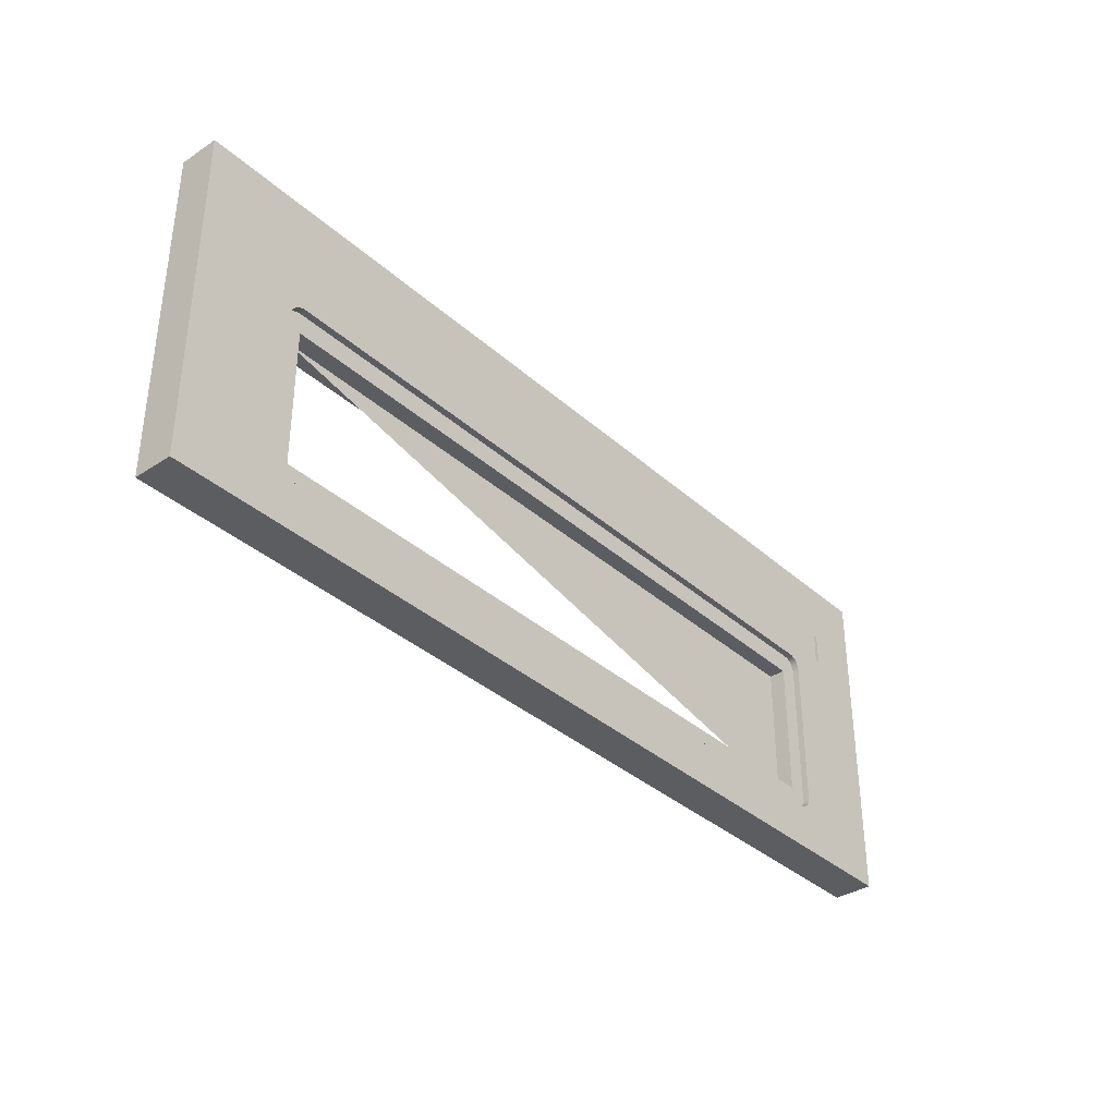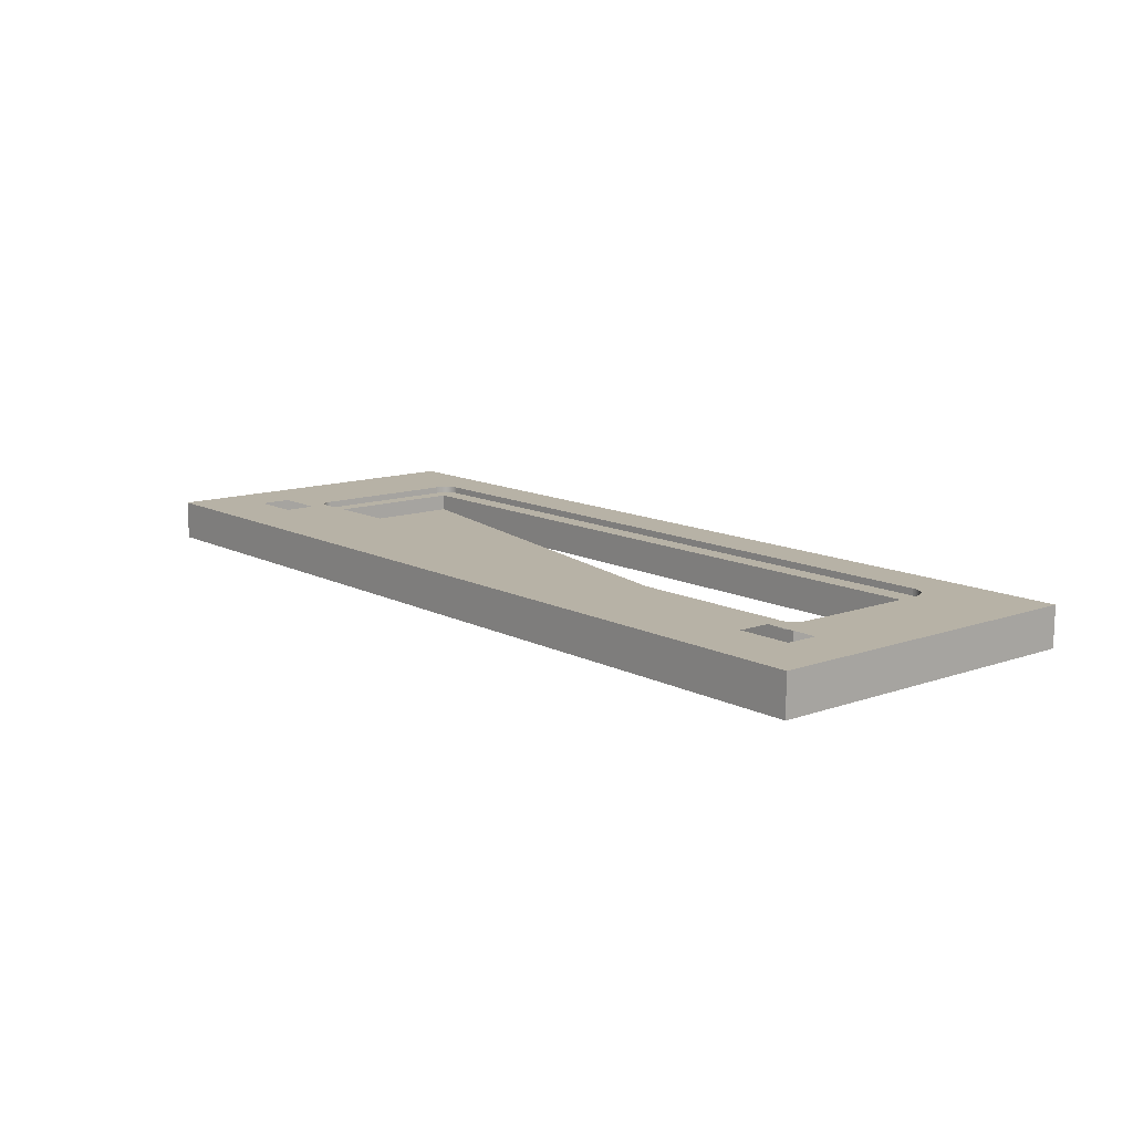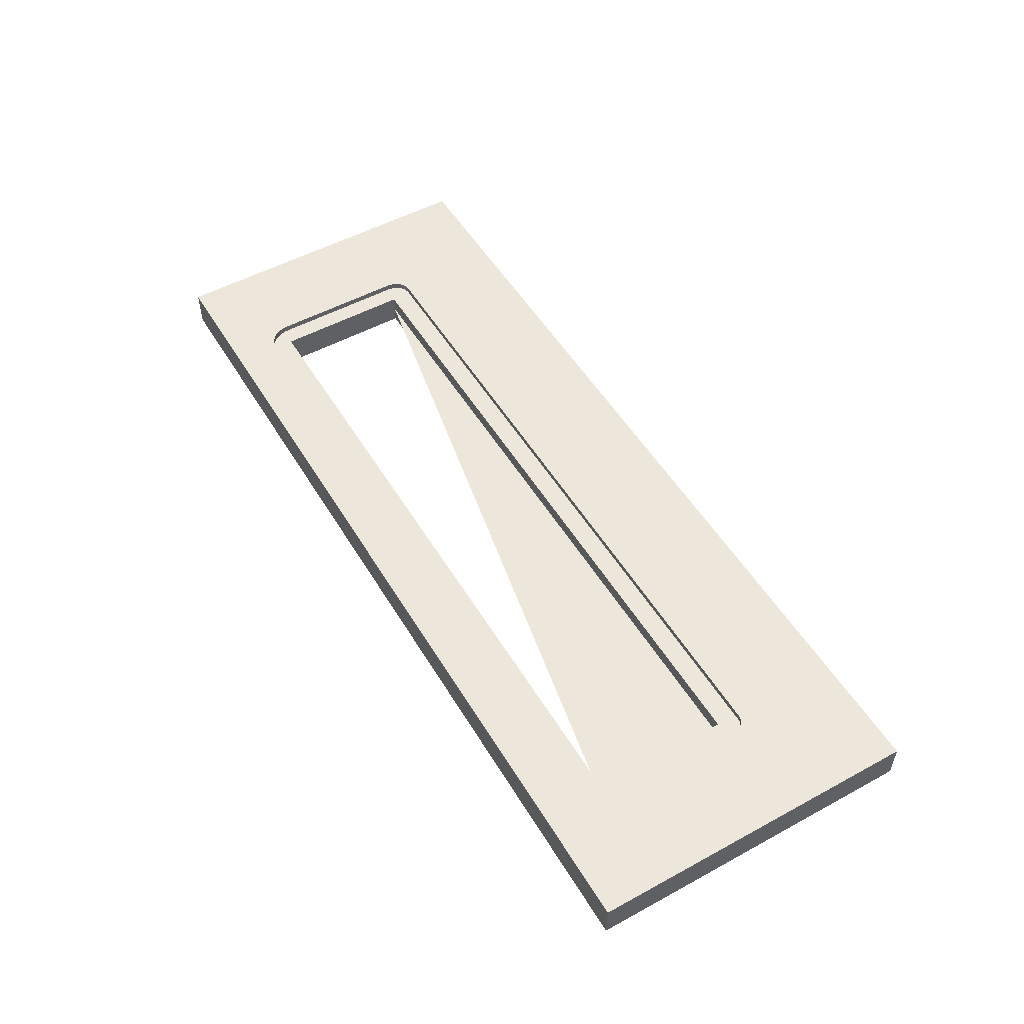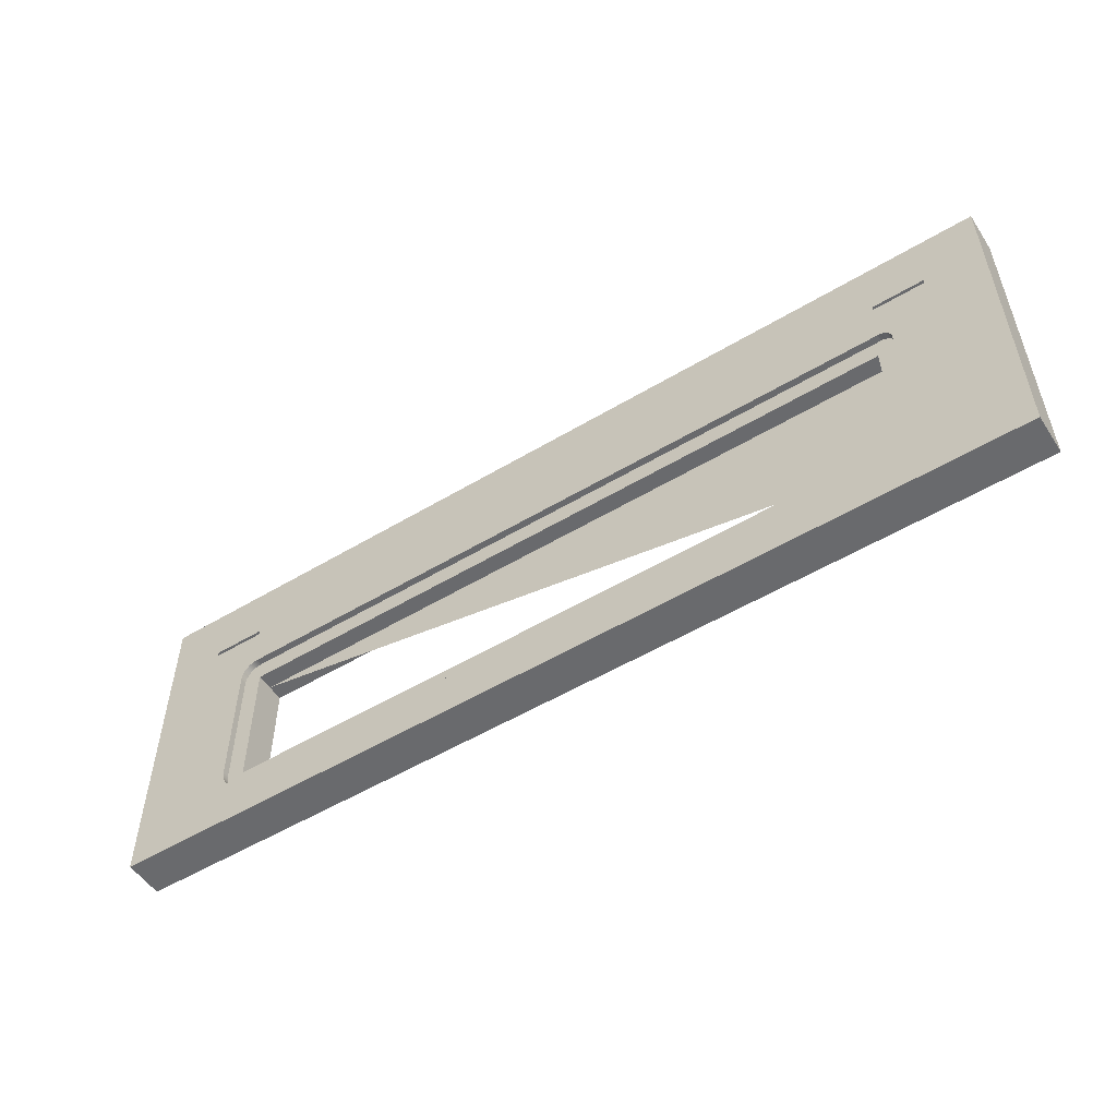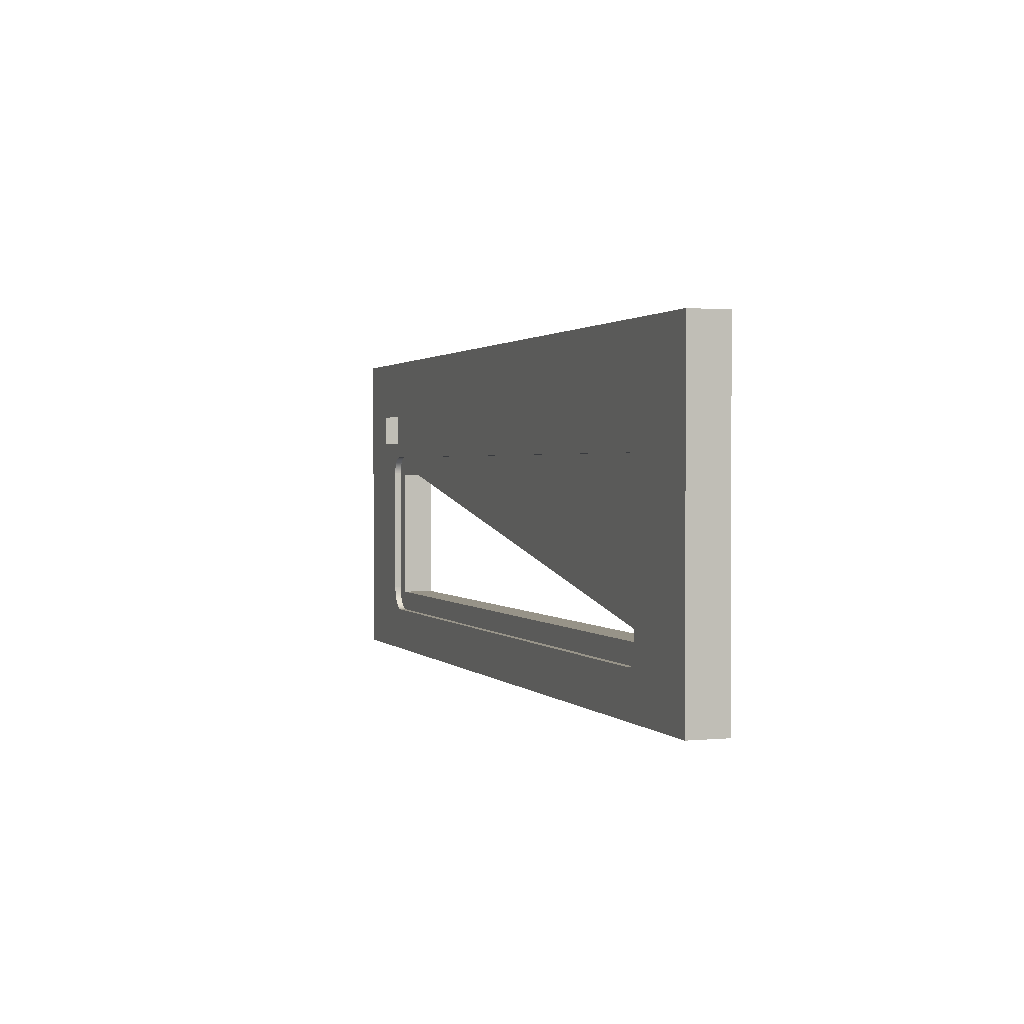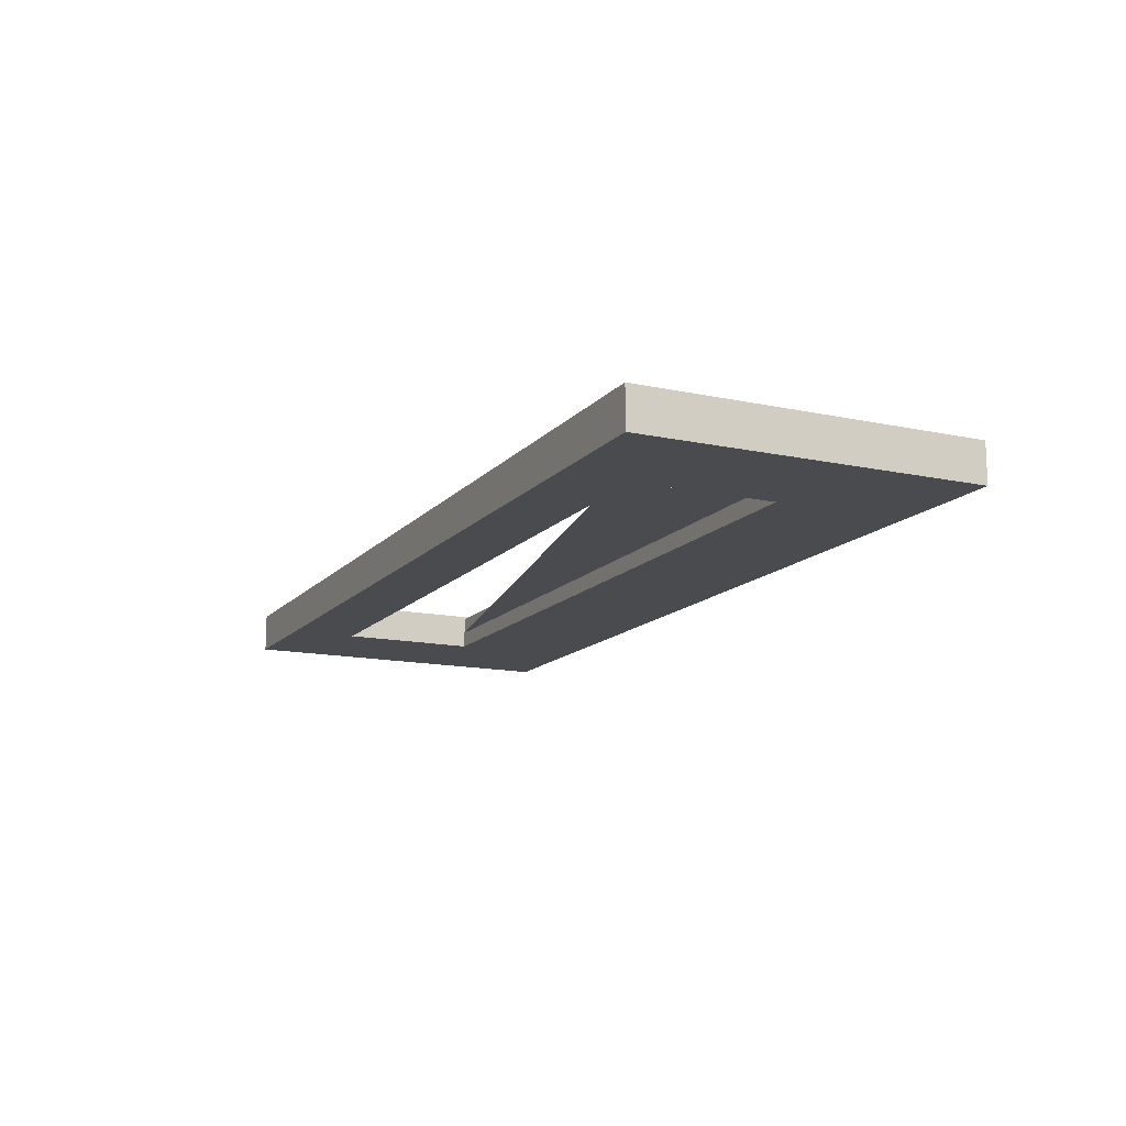
<metadata>
{"format":"obj","ext":"obj","renderer":"f3d","projection":"perspective","resolution":1024,"background":"white","views":[{"elev":-35.7,"azim":-49.3,"up":"+Y"},{"elev":12.3,"azim":-129.9,"up":"+Z"},{"elev":52.2,"azim":59.6,"up":"+Z"},{"elev":-53.0,"azim":32.7,"up":"+Y"},{"elev":1.3,"azim":70.6,"up":"+Y"},{"elev":-13.9,"azim":64.5,"up":"+Z"}]}
</metadata>
<code>
v 0.4359 0.03123 0.4054
v -0.4175 0.03123 0.3852
v -0.4175 0.03123 0.4054
v 0.4359 0.03123 0.3852
v -0.4175 0.2025 0.4054
v 0.4359 0.03123 0.4256
v 0.4359 0.2025 0.3852
v 0.581 -0.05121 0.3852
v -0.4175 0.2025 0.3852
v -0.4175 0.2025 0.4256
v 0.4359 0.2025 0.4054
v -0.4175 0.03123 0.4256
v 0.581 0.3655 0.3852
v -0.5626 -0.05121 0.3852
v -0.5626 0.3655 0.3852
v -0.4393 0.02842 0.4256
v 0.4359 0.2025 0.4256
v 0.581 0.3655 0.4339
v -0.5626 -0.05121 0.4339
v -0.44 0.03236 0.4256
v 0.4587 0.02621 0.4256
v 0.4587 0.2105 0.4256
v 0.581 -0.05121 0.4339
v -0.4403 0.03637 0.4256
v -0.44 0.03236 0.4339
v -0.4382 0.02461 0.4256
v -0.5626 0.3655 0.4339
v 0.4573 0.01833 0.4339
v 0.4404 0.005626 0.4339
v -0.4403 0.2047 0.4256
v -0.4403 0.03637 0.4339
v -0.4393 0.02842 0.4339
v 0.4585 0.02352 0.4256
v 0.4587 0.02621 0.4339
v -0.424 0.2878 0.4339
v 0.4562 0.01592 0.4339
v 0.4581 0.02088 0.4339
v -0.4382 0.02461 0.4339
v 0.4427 0.005802 0.4339
v -0.4129 0.005626 0.4339
v -0.4403 0.2047 0.4339
v -0.4401 0.2077 0.4256
v -0.4366 0.021 0.4256
v 0.4585 0.02352 0.4339
v 0.4587 0.2105 0.4339
v -0.4907 0.2878 0.4339
v 0.4444 0.2878 0.4339
v 0.4549 0.01368 0.4339
v 0.4573 0.01833 0.4256
v 0.4581 0.02088 0.4256
v -0.4366 0.021 0.4339
v 0.4451 0.006327 0.4339
v 0.4404 0.005626 0.4256
v -0.4165 0.005889 0.4339
v -0.4129 0.005626 0.4256
v -0.4401 0.2077 0.4339
v -0.4907 0.2484 0.4339
v -0.4395 0.2107 0.4256
v 0.5091 0.2484 0.4339
v 0.4585 0.2128 0.4256
v 0.5091 0.2878 0.4339
v -0.424 0.2484 0.4339
v 0.4533 0.01166 0.4339
v 0.4562 0.01592 0.4256
v -0.4346 0.01766 0.4339
v 0.4474 0.007193 0.4339
v 0.4427 0.005802 0.4256
v -0.42 0.006674 0.4339
v -0.4165 0.005889 0.4256
v -0.4395 0.2107 0.4339
v 0.4585 0.2128 0.4339
v 0.4444 0.2484 0.4339
v 0.4515 0.009879 0.4339
v 0.4549 0.01368 0.4256
v -0.4346 0.01766 0.4256
v -0.4322 0.01463 0.4339
v 0.4495 0.008383 0.4339
v 0.4451 0.006327 0.4256
v -0.4234 0.007966 0.4339
v -0.42 0.006674 0.4256
v -0.4387 0.2136 0.4256
v -0.4387 0.2136 0.4339
v 0.4581 0.2151 0.4339
v 0.4581 0.2151 0.4256
v 0.4515 0.009879 0.4256
v 0.4533 0.01166 0.4256
v -0.4322 0.01463 0.4256
v -0.4296 0.01198 0.4339
v 0.4474 0.007193 0.4256
v -0.4266 0.009746 0.4339
v -0.4234 0.007966 0.4256
v 0.4575 0.2172 0.4339
v -0.4194 0.2281 0.4339
v 0.4495 0.008383 0.4256
v -0.4296 0.01198 0.4256
v -0.4266 0.009746 0.4256
v -0.4375 0.2164 0.4339
v -0.4375 0.2164 0.4256
v 0.4566 0.2193 0.4339
v 0.4575 0.2172 0.4256
v -0.4222 0.2279 0.4339
v -0.436 0.2189 0.4339
v 0.4555 0.2212 0.4339
v 0.4566 0.2193 0.4256
v -0.4248 0.2273 0.4339
v -0.4194 0.2281 0.4256
v 0.4431 0.2281 0.4339
v -0.4342 0.2212 0.4339
v -0.436 0.2189 0.4256
v 0.4541 0.2229 0.4339
v 0.4555 0.2212 0.4256
v -0.4274 0.2263 0.4339
v -0.4222 0.2279 0.4256
v 0.4431 0.2281 0.4256
v 0.4451 0.2279 0.4339
v -0.4321 0.2232 0.4339
v 0.4526 0.2244 0.4339
v 0.4541 0.2229 0.4256
v -0.4342 0.2212 0.4256
v -0.4299 0.2249 0.4339
v -0.4248 0.2273 0.4256
v 0.4451 0.2279 0.4256
v 0.4471 0.2275 0.4339
v -0.4321 0.2232 0.4256
v 0.4509 0.2257 0.4339
v -0.4274 0.2263 0.4256
v 0.4471 0.2275 0.4256
v 0.449 0.2267 0.4339
v -0.4299 0.2249 0.4256
v 0.4526 0.2244 0.4256
v 0.449 0.2267 0.4256
v 0.4509 0.2257 0.4256
f 1 2 3
f 2 1 4
f 2 5 3
f 3 6 1
f 1 7 4
f 5 2 9
f 10 3 5
f 6 3 12
f 6 11 1
f 7 1 11
f 7 5 9
f 3 10 12
f 11 10 5
f 5 7 11
f 12 16 6
f 11 6 17
f 20 12 10
f 10 11 17
f 16 12 20
f 16 21 6
f 6 22 17
f 20 10 24
f 17 22 10
f 26 21 16
f 6 21 22
f 24 10 30
f 10 22 30
f 26 33 21
f 30 22 42
f 43 33 26
f 42 22 58
f 43 50 33
f 58 22 60
f 43 49 50
f 75 64 49
f 67 55 53
f 55 67 69
f 58 60 81
f 75 49 43
f 87 74 64
f 87 64 75
f 69 67 78
f 69 78 80
f 81 60 84
f 95 86 74
f 95 74 87
f 80 78 89
f 80 89 91
f 81 84 98
f 95 85 86
f 96 94 85
f 91 89 94
f 91 94 96
f 98 84 100
f 96 85 95
f 98 100 109
f 109 100 104
f 119 104 111
f 109 104 119
f 113 122 106
f 106 122 114
f 119 111 118
f 121 127 113
f 113 127 122
f 119 118 124
f 126 131 121
f 121 131 127
f 124 130 129
f 124 118 130
f 129 132 126
f 126 132 131
f 129 130 132
f 3 2 1
f 4 1 2
f 3 5 2
f 1 6 3
f 4 7 1
f 4 8 2
f 2 8 4
f 9 2 5
f 5 3 10
f 12 3 6
f 1 11 6
f 11 1 7
f 13 4 7
f 7 4 13
f 8 4 13
f 13 4 8
f 14 2 8
f 8 2 14
f 2 15 9
f 9 15 2
f 9 5 7
f 12 10 3
f 5 10 11
f 11 7 5
f 6 16 12
f 17 6 11
f 13 7 15
f 15 7 13
f 18 8 13
f 13 8 18
f 2 14 15
f 15 14 2
f 8 19 14
f 14 19 8
f 9 15 7
f 7 15 9
f 10 12 20
f 17 11 10
f 20 12 16
f 6 21 16
f 17 22 6
f 15 18 13
f 13 18 15
f 8 18 23
f 23 18 8
f 19 15 14
f 14 15 19
f 19 8 23
f 23 8 19
f 24 10 20
f 10 22 17
f 25 16 20
f 20 16 25
f 16 21 26
f 22 21 6
f 18 15 27
f 27 15 18
f 28 23 18
f 18 23 28
f 15 19 27
f 27 19 15
f 23 29 19
f 19 29 23
f 30 10 24
f 31 20 24
f 24 20 31
f 30 22 10
f 16 25 32
f 32 25 16
f 20 31 25
f 25 31 20
f 21 33 26
f 32 26 16
f 16 26 32
f 34 22 21
f 21 22 34
f 27 35 18
f 18 35 27
f 36 23 28
f 28 23 36
f 28 18 37
f 37 18 28
f 19 38 27
f 27 38 19
f 29 23 39
f 39 23 29
f 40 19 29
f 29 19 40
f 41 24 30
f 30 24 41
f 24 41 31
f 31 41 24
f 42 22 30
f 27 32 25
f 25 32 27
f 27 25 31
f 31 25 27
f 26 33 43
f 44 21 33
f 33 21 44
f 26 32 38
f 38 32 26
f 22 34 45
f 45 34 22
f 21 44 34
f 34 44 21
f 27 46 35
f 35 46 27
f 47 18 35
f 35 18 47
f 48 23 36
f 36 23 48
f 49 36 28
f 28 36 49
f 37 18 44
f 44 18 37
f 50 28 37
f 37 28 50
f 38 19 51
f 51 19 38
f 27 38 32
f 32 38 27
f 39 23 52
f 52 23 39
f 39 53 29
f 29 53 39
f 54 19 40
f 40 19 54
f 29 55 40
f 40 55 29
f 30 56 41
f 41 56 30
f 57 31 41
f 41 31 57
f 58 22 42
f 56 30 42
f 42 30 56
f 27 31 57
f 57 31 27
f 33 50 43
f 38 43 26
f 26 43 38
f 33 37 44
f 44 37 33
f 34 59 45
f 45 59 34
f 45 60 22
f 22 60 45
f 44 18 34
f 34 18 44
f 27 57 46
f 46 57 27
f 61 18 47
f 47 18 61
f 62 47 35
f 35 47 62
f 63 23 48
f 48 23 63
f 64 48 36
f 36 48 64
f 36 49 64
f 64 49 36
f 28 50 49
f 49 50 28
f 37 33 50
f 50 33 37
f 51 19 65
f 65 19 51
f 43 38 51
f 51 38 43
f 52 23 66
f 66 23 52
f 52 67 39
f 39 67 52
f 53 39 67
f 67 39 53
f 55 29 53
f 53 29 55
f 68 19 54
f 54 19 68
f 40 69 54
f 54 69 40
f 69 40 55
f 55 40 69
f 57 41 56
f 56 41 57
f 60 22 58
f 70 42 58
f 58 42 70
f 42 70 56
f 56 70 42
f 50 49 43
f 34 18 59
f 59 18 34
f 45 59 71
f 71 59 45
f 60 45 71
f 71 45 60
f 59 18 61
f 61 18 59
f 62 72 47
f 47 72 62
f 73 23 63
f 63 23 73
f 74 63 48
f 48 63 74
f 48 64 74
f 74 64 48
f 49 64 75
f 65 19 76
f 76 19 65
f 75 51 65
f 65 51 75
f 51 75 43
f 43 75 51
f 66 23 77
f 77 23 66
f 66 78 52
f 52 78 66
f 67 52 78
f 78 52 67
f 53 55 67
f 79 19 68
f 68 19 79
f 54 80 68
f 68 80 54
f 80 54 69
f 69 54 80
f 69 67 55
f 57 56 70
f 70 56 57
f 81 60 58
f 58 82 70
f 70 82 58
f 43 49 75
f 71 59 83
f 83 59 71
f 71 84 60
f 60 84 71
f 72 62 57
f 57 62 72
f 77 23 73
f 73 23 77
f 63 85 73
f 73 85 63
f 63 74 86
f 86 74 63
f 64 74 87
f 75 64 87
f 76 19 88
f 88 19 76
f 87 65 76
f 76 65 87
f 65 87 75
f 75 87 65
f 77 89 66
f 66 89 77
f 78 66 89
f 89 66 78
f 78 67 69
f 90 19 79
f 79 19 90
f 68 91 79
f 79 91 68
f 91 68 80
f 80 68 91
f 80 78 69
f 57 70 82
f 82 70 57
f 84 60 81
f 82 58 81
f 81 58 82
f 83 59 92
f 92 59 83
f 84 71 83
f 83 71 84
f 57 93 72
f 72 93 57
f 73 94 77
f 77 94 73
f 85 63 86
f 86 63 85
f 94 73 85
f 85 73 94
f 74 86 95
f 87 74 95
f 88 19 90
f 90 19 88
f 88 87 76
f 76 87 88
f 89 77 94
f 94 77 89
f 89 78 80
f 79 96 90
f 90 96 79
f 96 79 91
f 91 79 96
f 91 89 80
f 57 82 97
f 97 82 57
f 98 84 81
f 81 97 82
f 82 97 81
f 92 59 99
f 99 59 92
f 100 83 92
f 92 83 100
f 83 100 84
f 84 100 83
f 57 101 93
f 93 101 57
f 93 59 72
f 72 59 93
f 86 85 95
f 85 94 96
f 87 88 95
f 95 88 87
f 90 95 88
f 88 95 90
f 94 89 91
f 95 90 96
f 96 90 95
f 96 94 91
f 57 97 102
f 102 97 57
f 100 84 98
f 97 81 98
f 98 81 97
f 99 59 103
f 103 59 99
f 104 92 99
f 99 92 104
f 92 104 100
f 100 104 92
f 57 105 101
f 101 105 57
f 101 106 93
f 93 106 101
f 107 59 93
f 93 59 107
f 95 85 96
f 98 102 97
f 97 102 98
f 57 102 108
f 108 102 57
f 109 100 98
f 103 59 110
f 110 59 103
f 111 99 103
f 103 99 111
f 99 111 104
f 104 111 99
f 104 100 109
f 57 112 105
f 105 112 57
f 105 113 101
f 101 113 105
f 106 101 113
f 113 101 106
f 114 93 106
f 106 93 114
f 115 59 107
f 107 59 115
f 93 114 107
f 107 114 93
f 102 98 109
f 109 98 102
f 109 108 102
f 102 108 109
f 57 108 116
f 116 108 57
f 110 59 117
f 117 59 110
f 118 103 110
f 110 103 118
f 103 118 111
f 111 118 103
f 111 104 119
f 119 104 109
f 57 120 112
f 112 120 57
f 112 121 105
f 105 121 112
f 113 105 121
f 121 105 113
f 106 122 113
f 114 122 106
f 123 59 115
f 115 59 123
f 107 122 115
f 115 122 107
f 122 107 114
f 114 107 122
f 108 109 119
f 119 109 108
f 108 124 116
f 116 124 108
f 57 116 120
f 120 116 57
f 117 59 125
f 125 59 117
f 117 118 110
f 110 118 117
f 118 111 119
f 120 126 112
f 112 126 120
f 121 112 126
f 126 112 121
f 113 127 121
f 122 127 113
f 128 59 123
f 123 59 128
f 115 127 123
f 123 127 115
f 127 115 122
f 122 115 127
f 124 108 119
f 119 108 124
f 129 116 124
f 124 116 129
f 116 129 120
f 120 129 116
f 125 59 128
f 128 59 125
f 125 130 117
f 117 130 125
f 118 117 130
f 130 117 118
f 124 118 119
f 126 120 129
f 129 120 126
f 121 131 126
f 127 131 121
f 123 131 128
f 128 131 123
f 131 123 127
f 127 123 131
f 129 130 124
f 128 132 125
f 125 132 128
f 130 125 132
f 132 125 130
f 130 118 124
f 126 132 129
f 131 132 126
f 132 128 131
f 131 128 132
f 132 130 129
f 1 5 11
f 11 5 1

</code>
